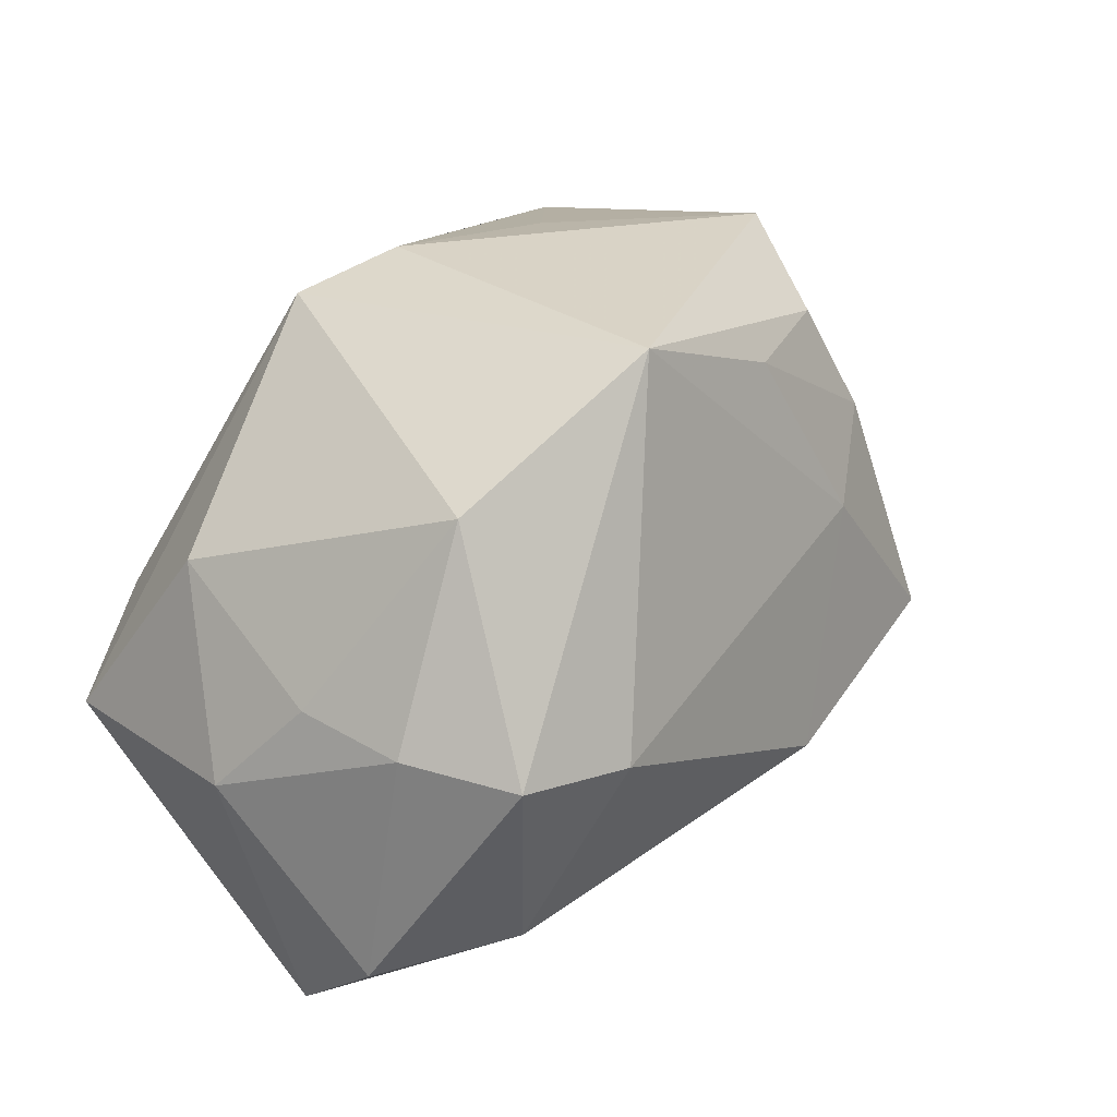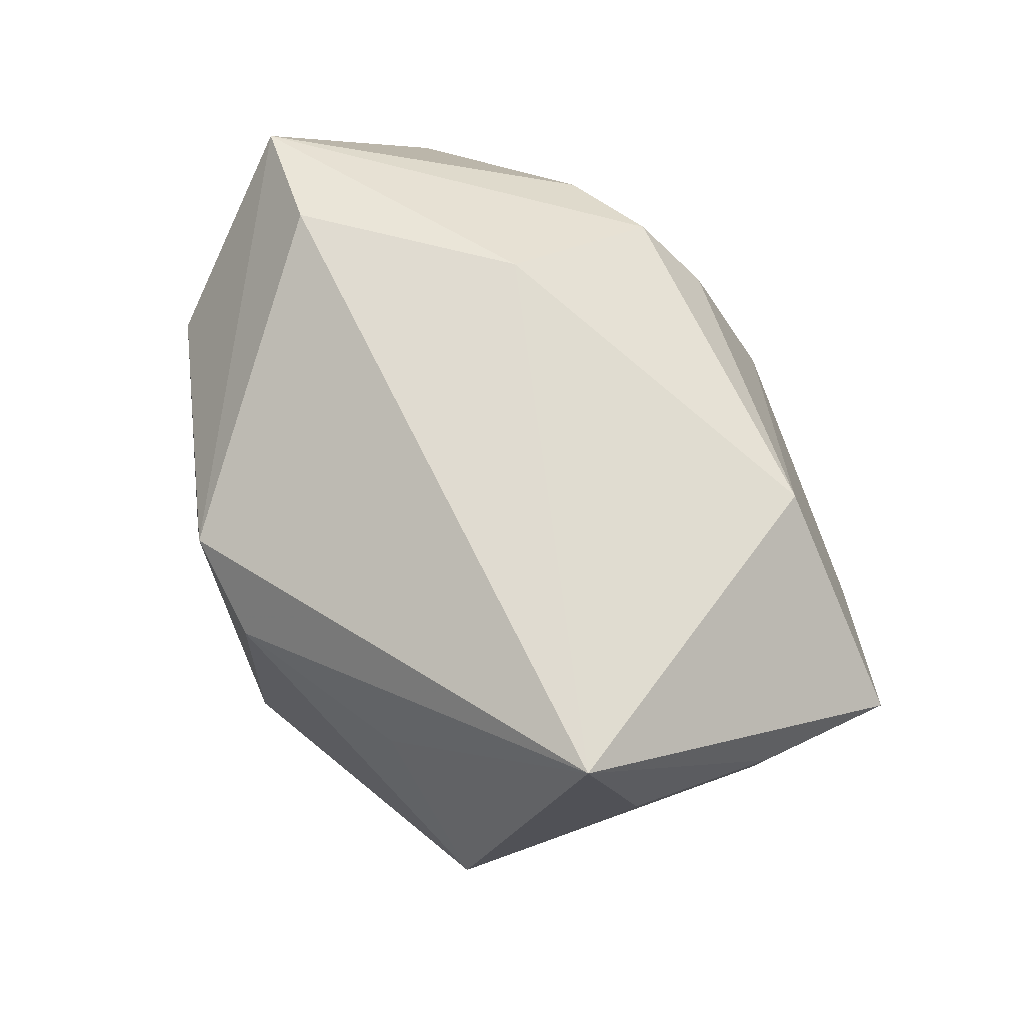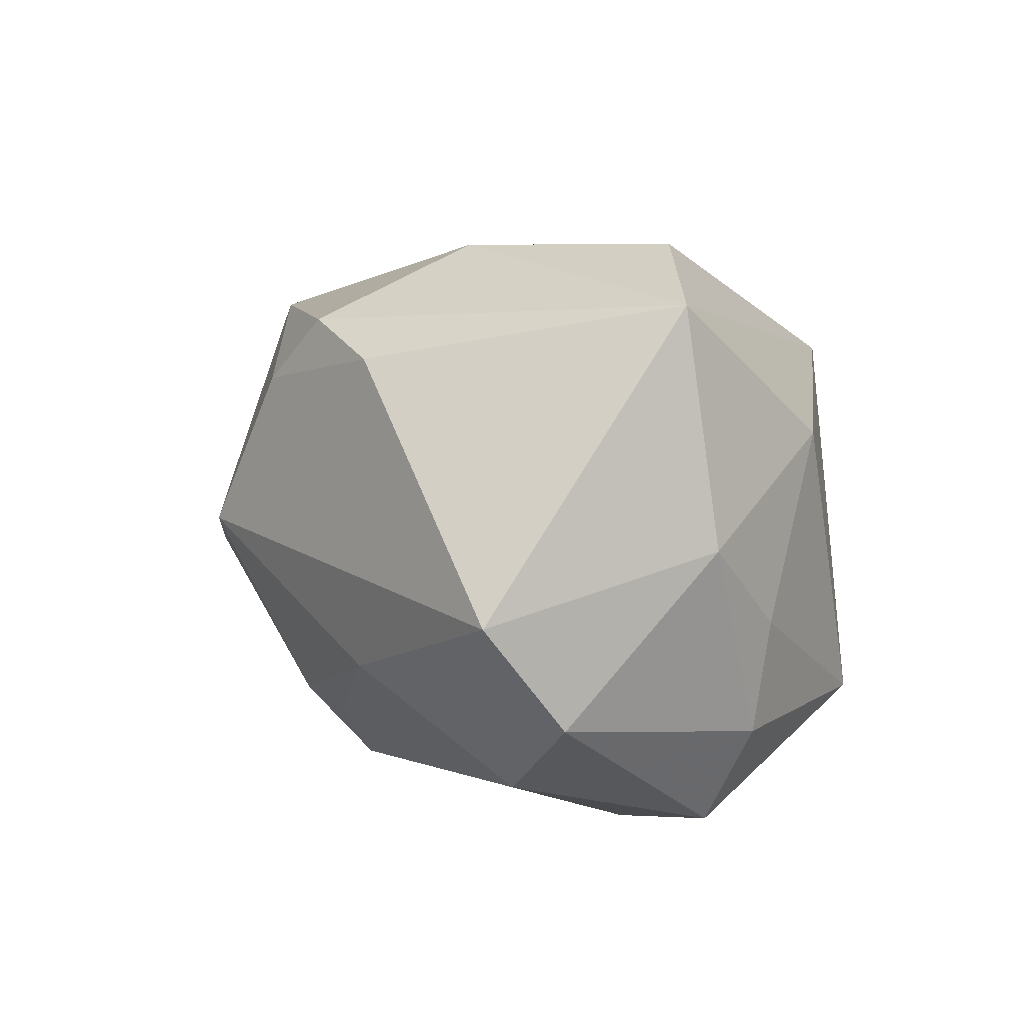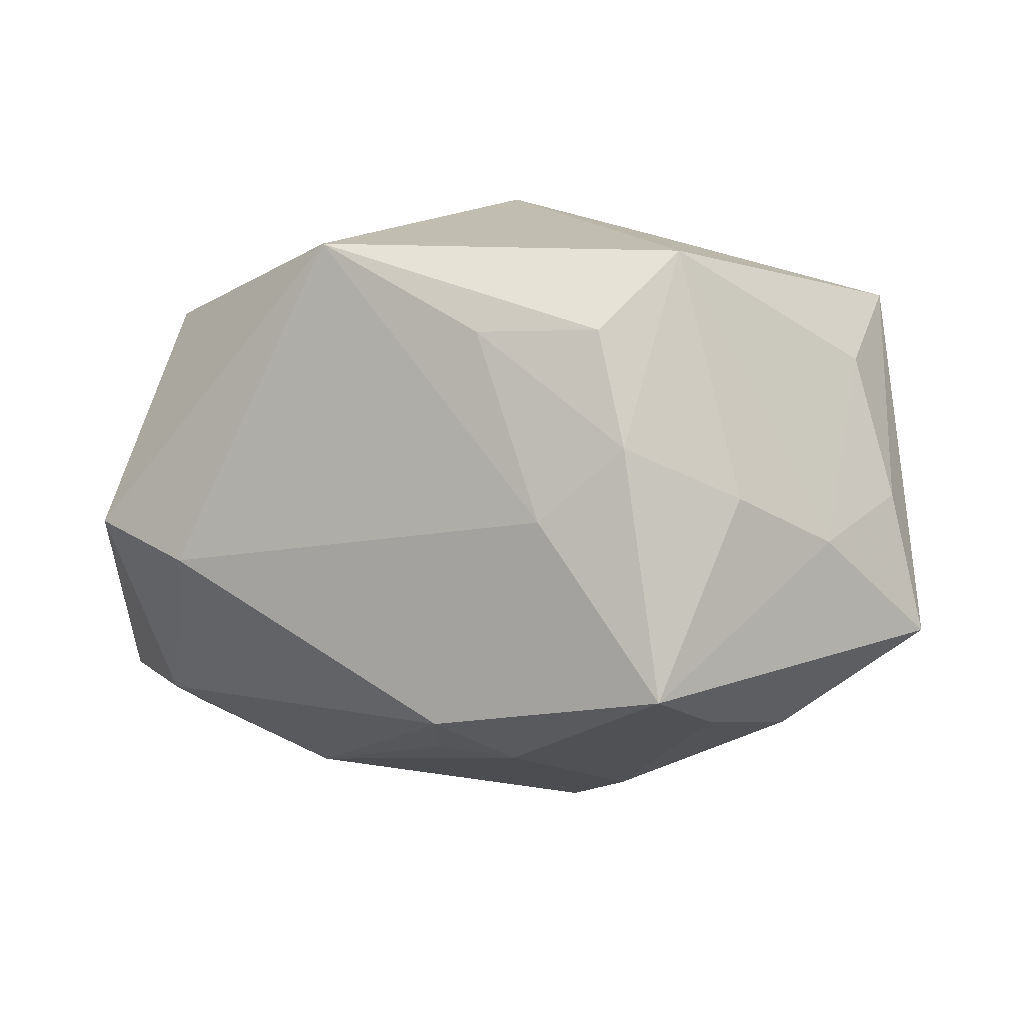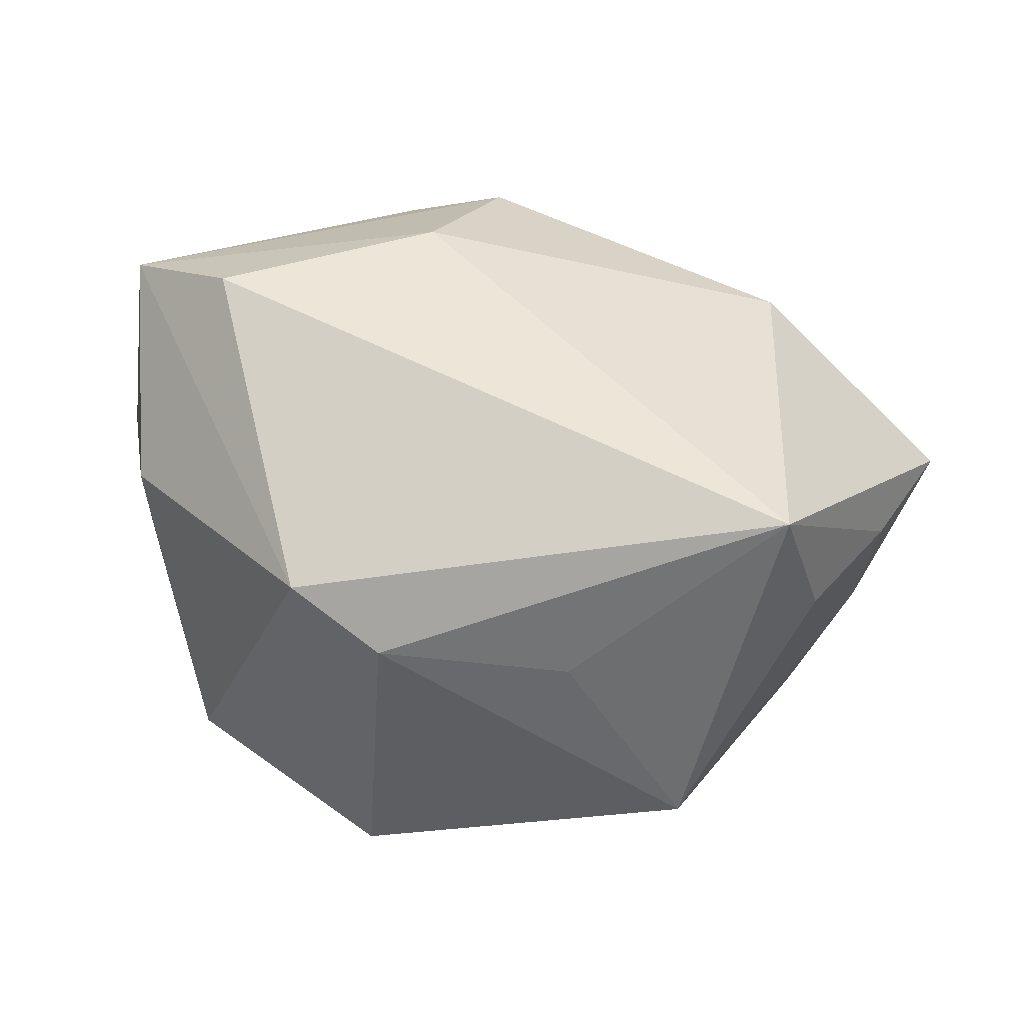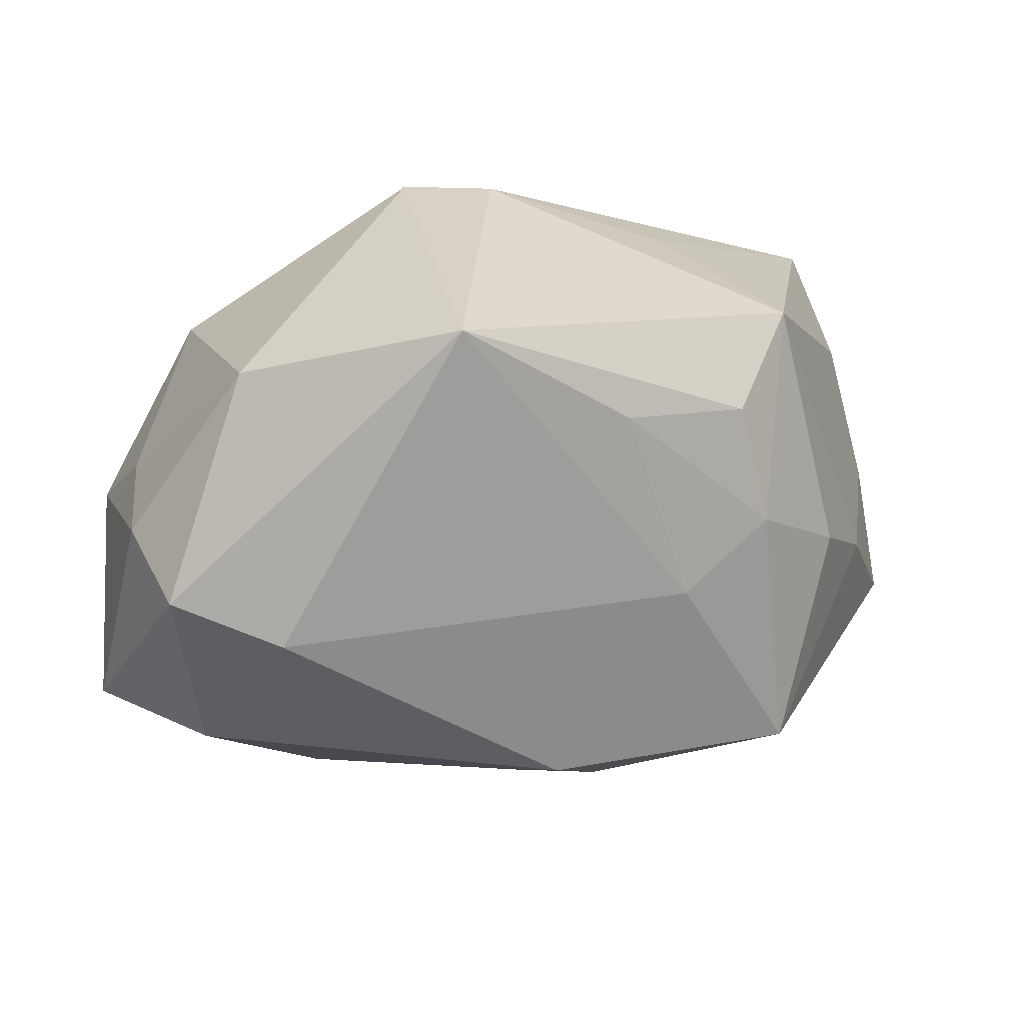
<metadata>
{"format":"obj","ext":"obj","renderer":"f3d","projection":"perspective","resolution":1024,"background":"white","views":[{"elev":28.0,"azim":132.4,"up":"+Y"},{"elev":69.8,"azim":-137.5,"up":"+Z"},{"elev":6.5,"azim":57.4,"up":"+Z"},{"elev":16.9,"azim":-148.8,"up":"+Y"},{"elev":49.1,"azim":-170.3,"up":"+Z"},{"elev":-57.8,"azim":170.4,"up":"+Z"}]}
</metadata>
<code>
v -0.02461 -0.004315 0.003519
v -0.01326 0.01623 -0.003695
v 0.006759 -0.01438 0.008677
v 0.019 0.0009734 -0.009897
v 0.00158 -0.01422 0.01056
v -0.00343 -0.0103 -0.0114
v 0.01813 0.005377 0.004894
v 0.01436 0.01102 -0.009348
v 0.01959 0.00157 -0.004354
v -0.02129 0.001526 -0.001792
v -0.005216 -0.007541 -0.01448
v 0.01939 -0.01521 -0.003221
v -0.01012 0.003595 -0.01241
v -0.01136 0.01284 -0.008644
v -0.007054 0.01511 0.005542
v -0.01465 -0.007625 0.01101
v -0.01708 -0.004649 -0.0124
v 0.002454 0.01623 0.006428
v -0.009939 -0.006542 -0.01351
v -0.00783 -0.01016 -0.01089
v 0.003708 0.01614 -0.01099
v 0.003882 -0.006397 0.01443
v -0.009627 -0.01449 -0.002055
v -0.005428 0.01244 -0.01061
v 0.01375 -0.00999 -0.01242
v -0.01734 -0.007469 -0.007033
v -0.001893 -0.01522 0.007375
v -0.01891 0.009263 0.006547
v 0.01992 -0.011 -0.00839
v 0.007474 -0.01516 -0.006751
v -0.01836 0.004575 -0.006431
v -0.01864 -0.00937 -0.0007656
v 0.02154 -0.003308 -0.0002095
v 0.01627 0.0001108 -0.01486
v -0.01699 0.01123 0.01443
v -0.005645 -0.01672 -0.000405
v 0.01022 -0.000885 -0.01586
v 0.01416 -0.0009002 0.01443
v -0.02207 0.002512 0.00482
v 0.007186 0.01457 0.008646
v 0.02007 -0.004217 0.01148
v -0.01374 0.00741 -0.0102
f 38 41 40
f 22 41 38
f 35 16 22
f 40 18 35
f 22 38 35
f 35 38 40
f 22 16 5
f 5 41 22
f 1 35 39
f 16 35 1
f 40 41 7
f 7 8 40
f 2 18 21
f 40 8 21
f 21 18 40
f 37 13 21
f 39 35 28
f 28 35 2
f 15 18 2
f 2 35 15
f 15 35 18
f 2 31 10
f 39 28 10
f 10 28 2
f 10 1 39
f 10 31 17
f 17 1 10
f 42 31 2
f 17 31 42
f 42 13 17
f 27 16 36
f 27 5 16
f 36 16 32
f 16 1 32
f 8 7 9
f 37 25 11
f 11 13 37
f 17 13 11
f 2 21 14
f 14 42 2
f 24 21 13
f 13 42 24
f 24 14 21
f 42 14 24
f 5 27 3
f 36 12 3
f 3 27 36
f 3 12 41
f 41 5 3
f 36 32 23
f 26 1 17
f 26 32 1
f 17 23 26
f 26 23 32
f 34 25 37
f 37 21 34
f 34 21 8
f 41 12 33
f 33 7 41
f 33 9 7
f 30 11 25
f 30 12 36
f 30 25 12
f 11 30 6
f 17 11 19
f 12 25 29
f 25 34 29
f 29 33 12
f 36 23 20
f 20 23 17
f 17 19 20
f 11 6 20
f 20 19 11
f 20 30 36
f 20 6 30
f 9 33 4
f 33 29 4
f 4 29 34
f 8 9 4
f 4 34 8

</code>
